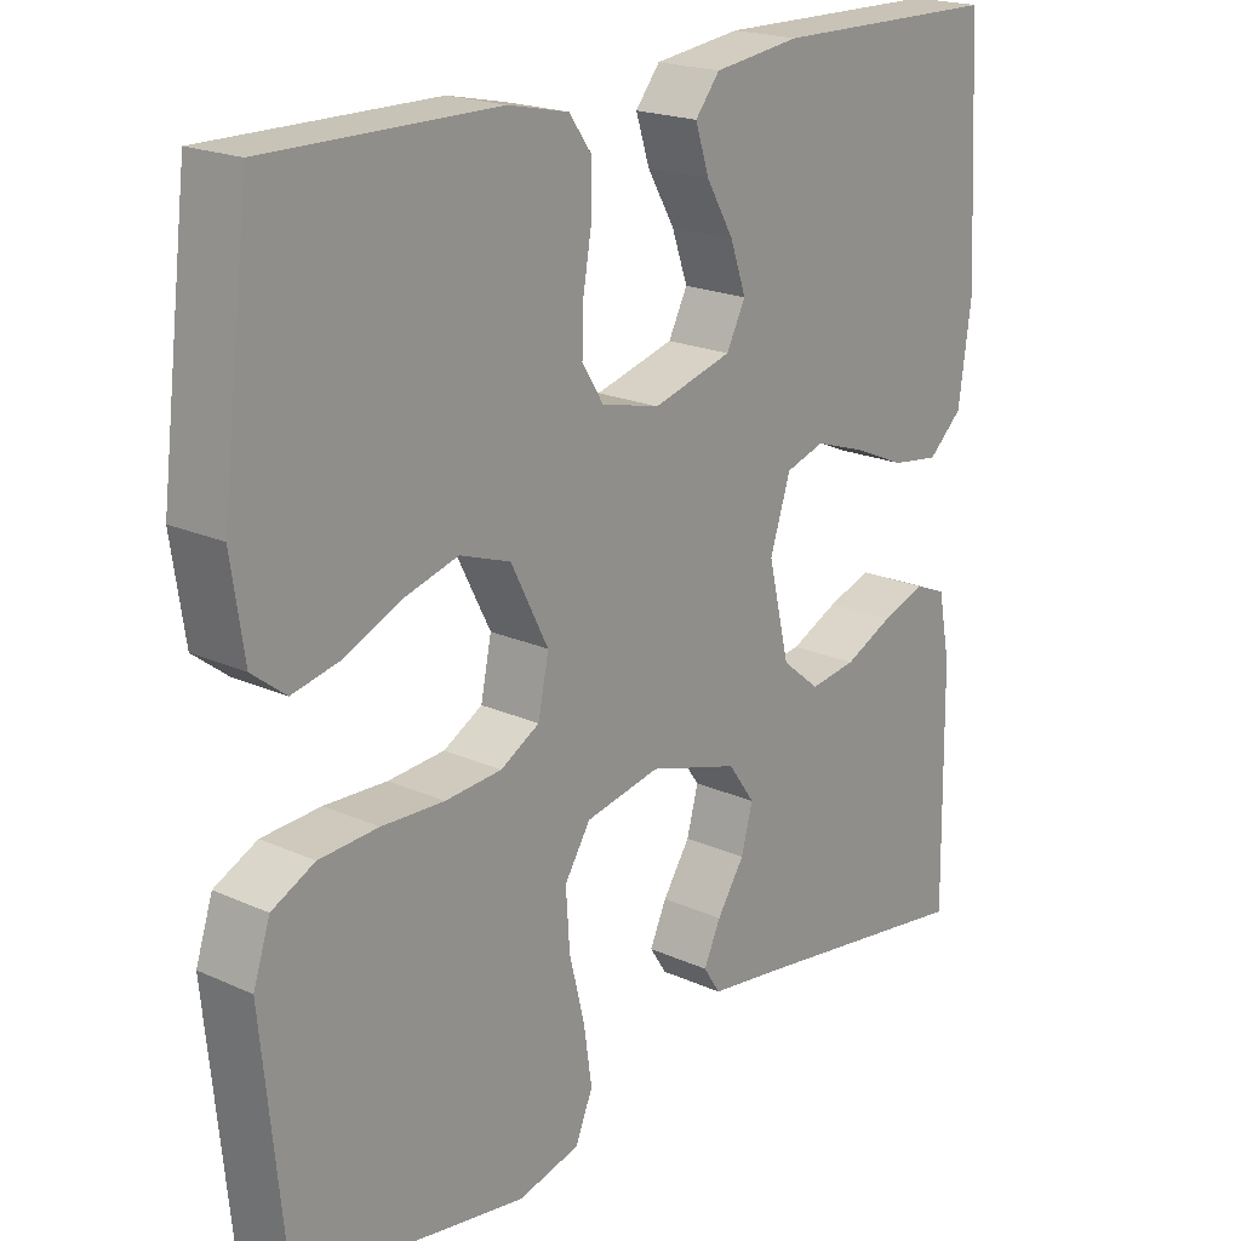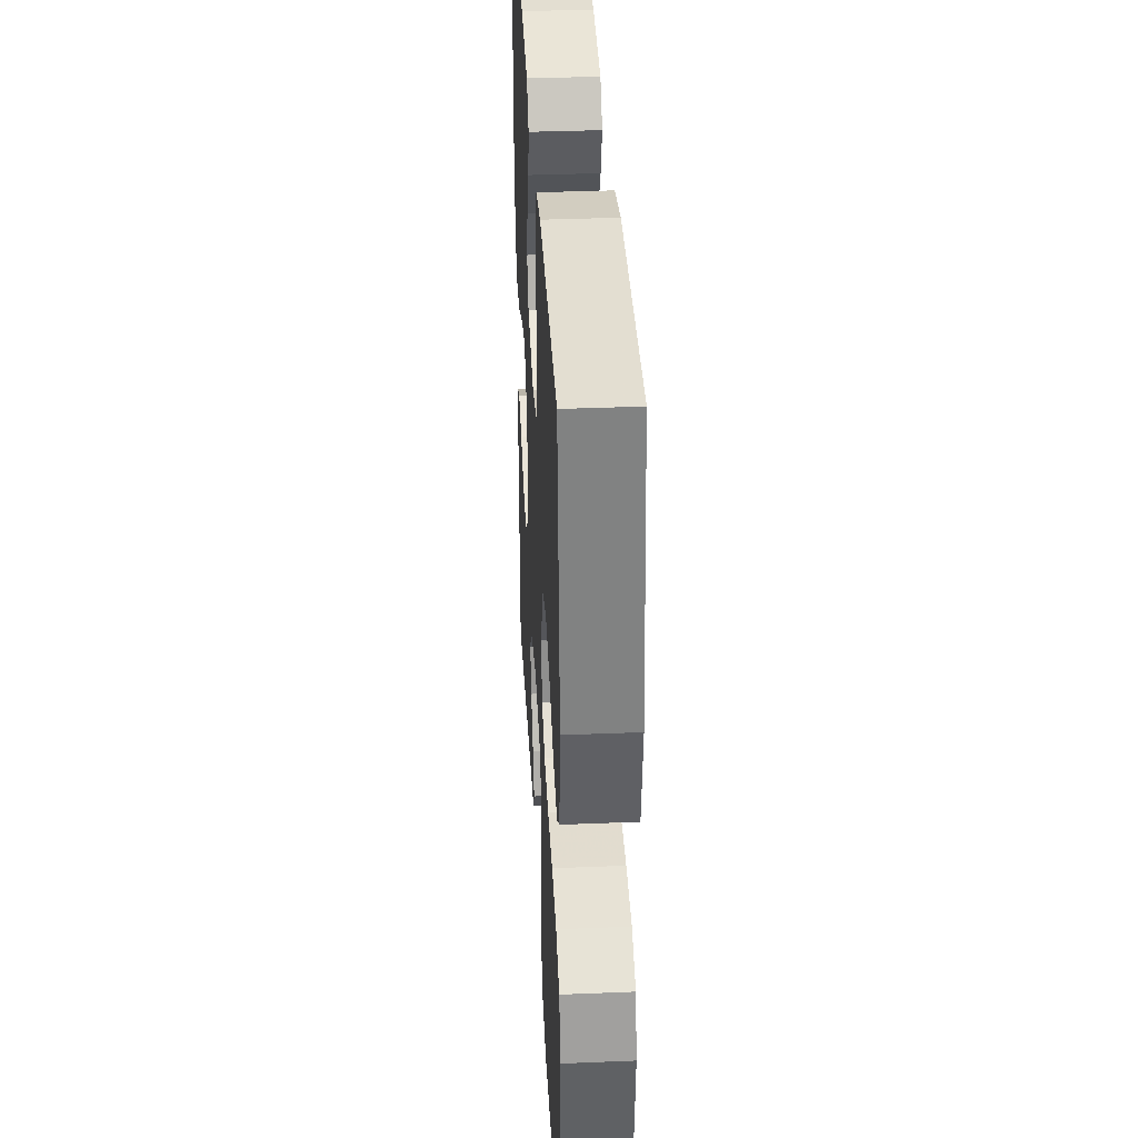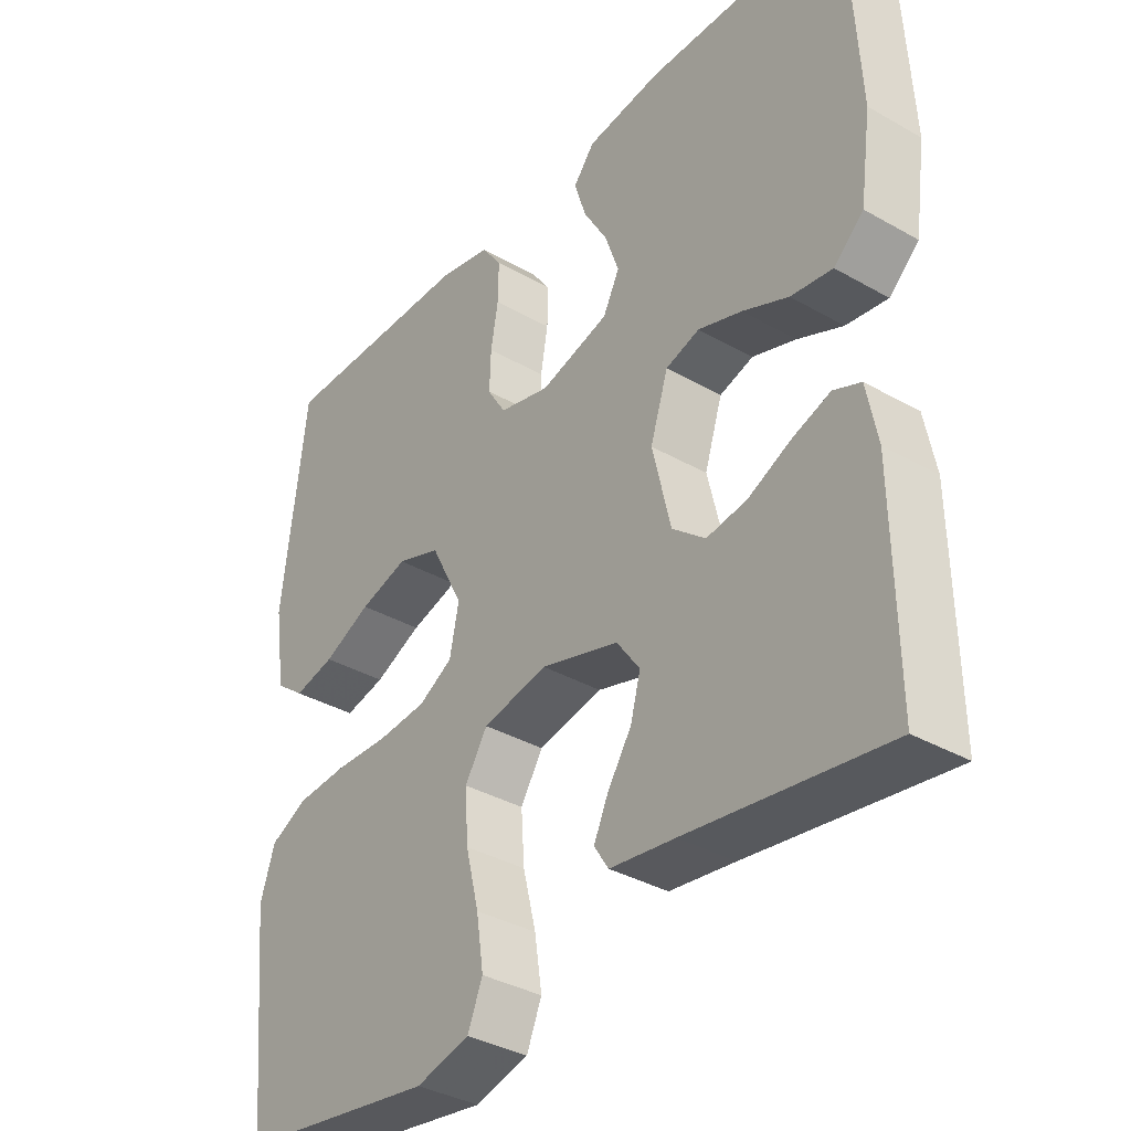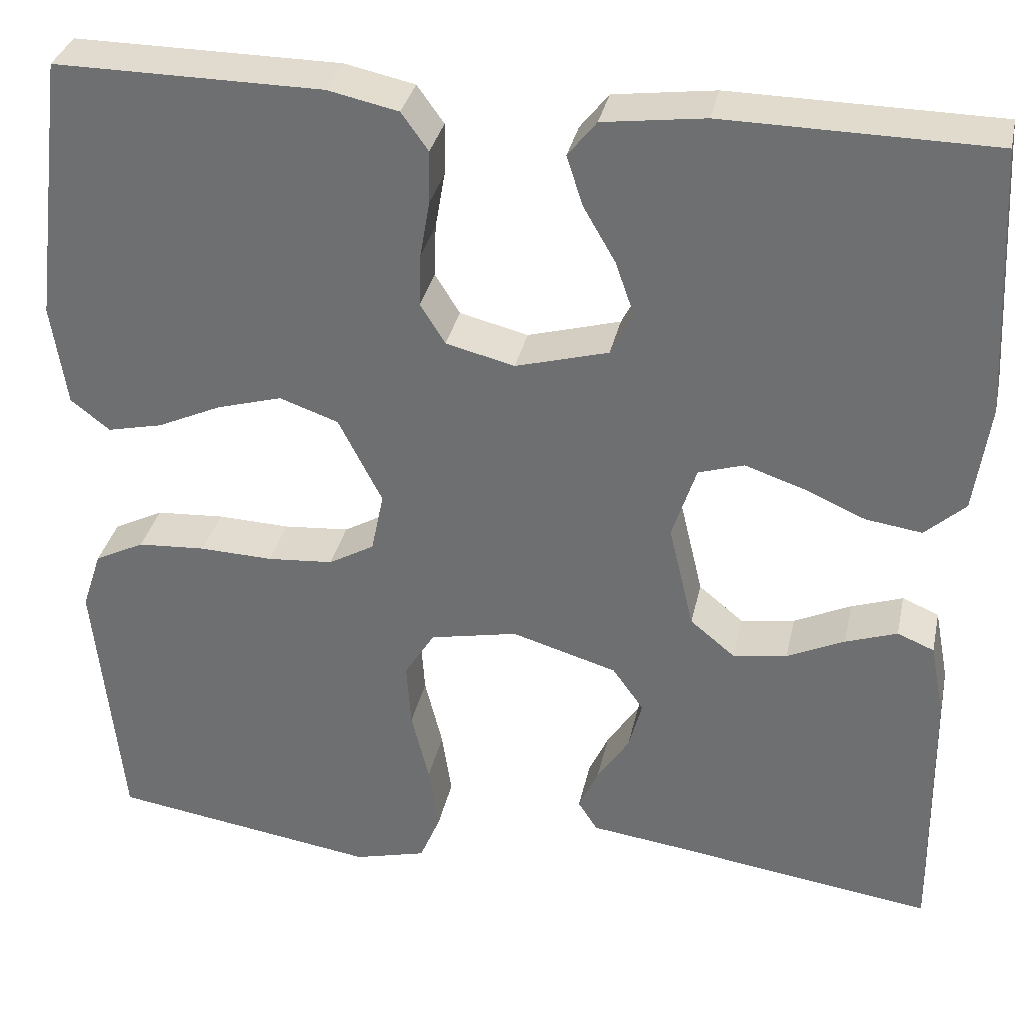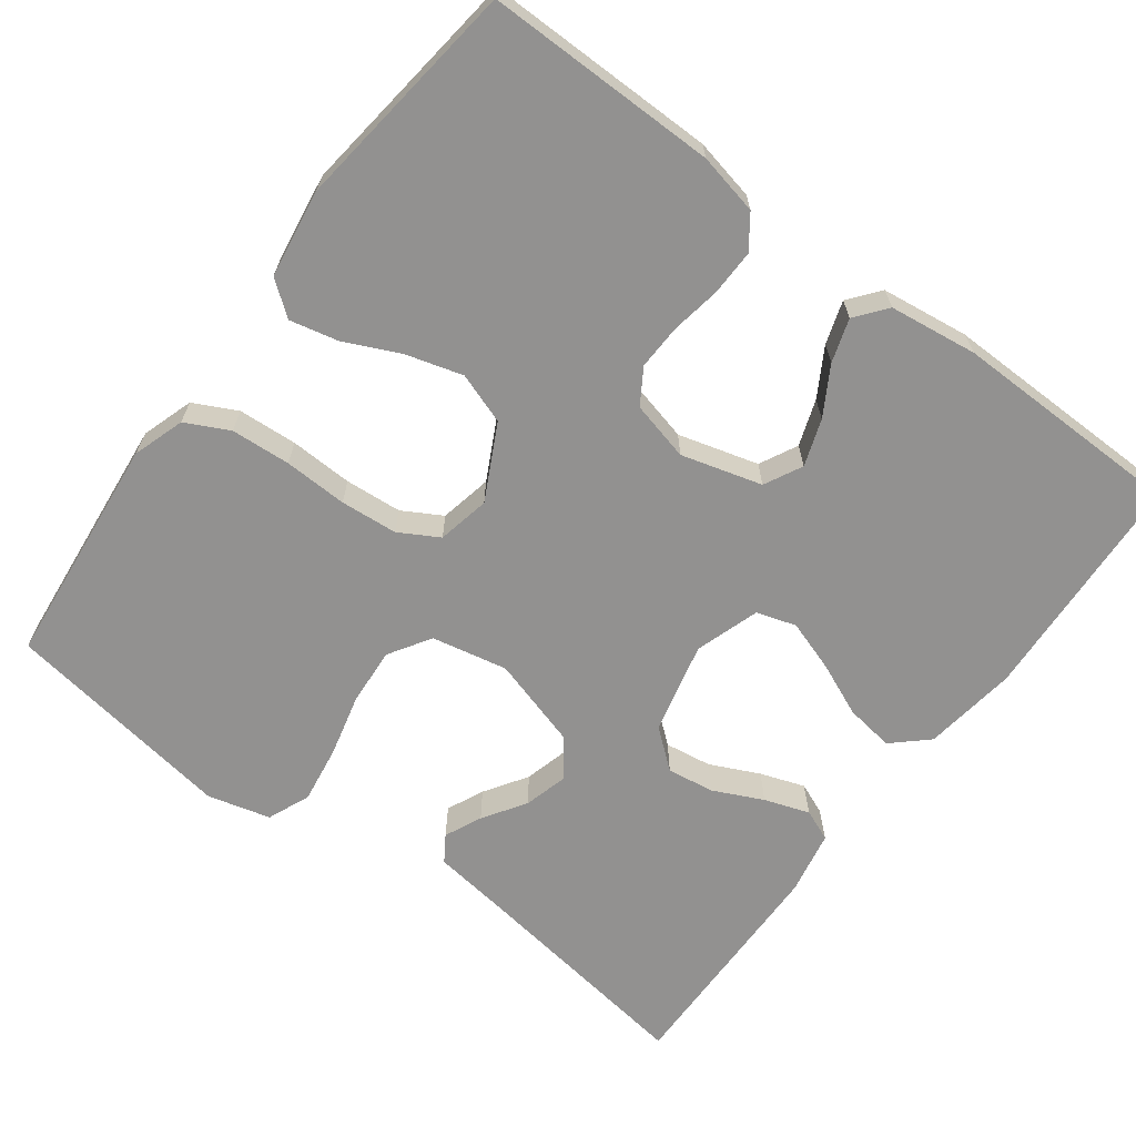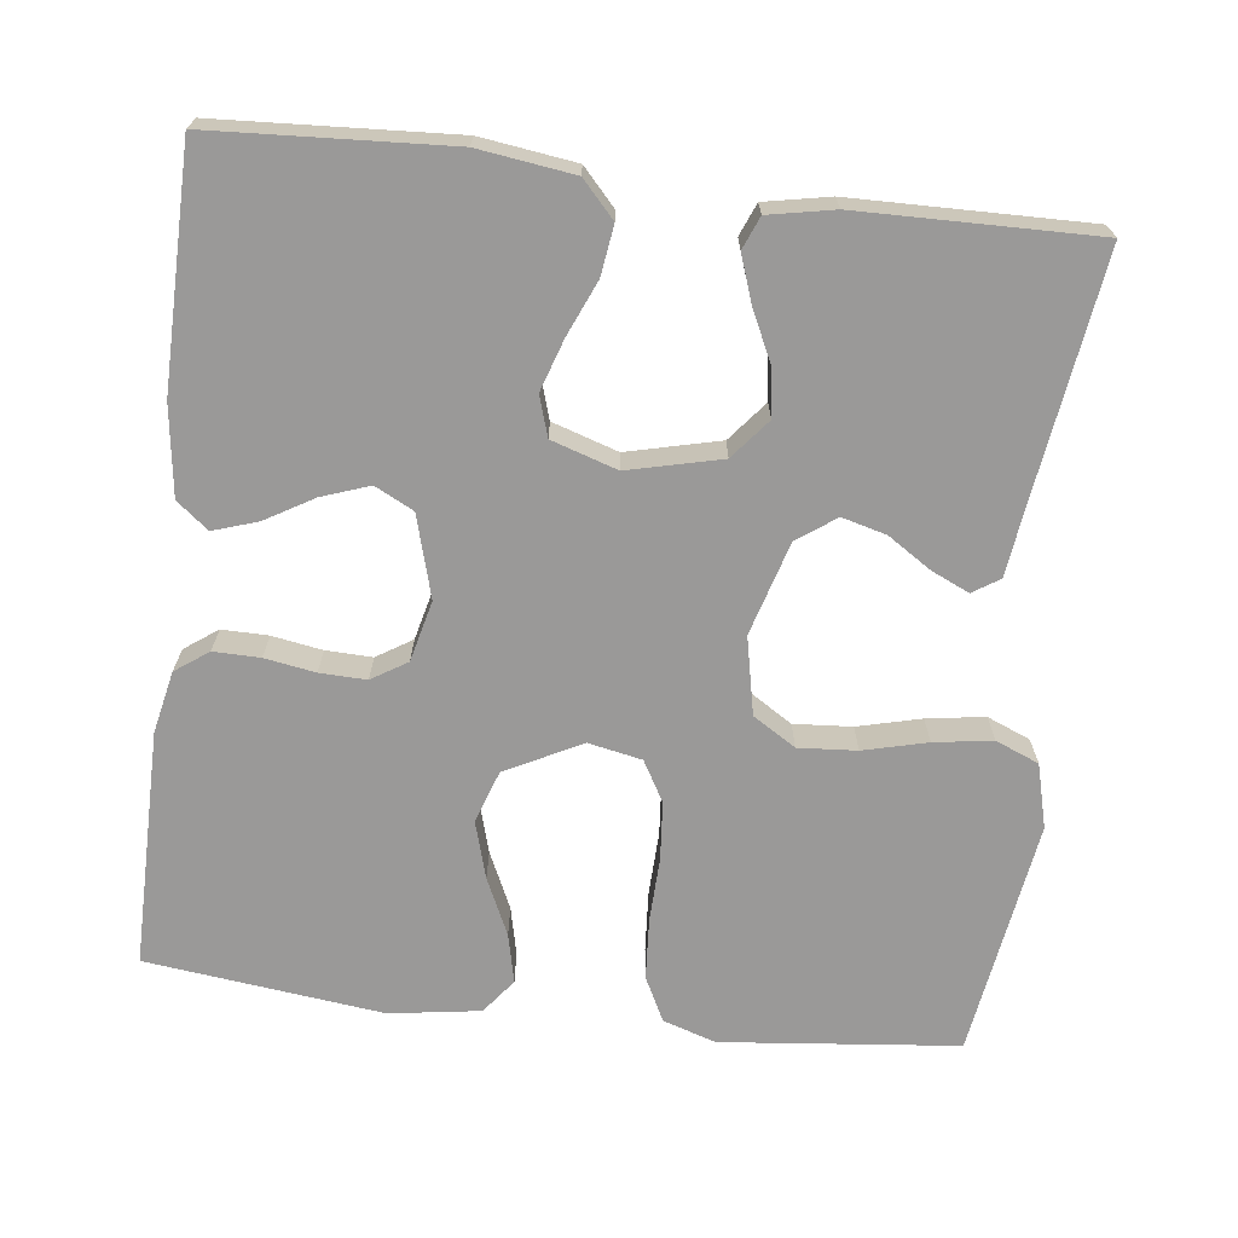
<metadata>
{"format":"obj","ext":"obj","renderer":"f3d","projection":"perspective","resolution":1024,"background":"white","views":[{"elev":20.0,"azim":-50.1,"up":"+Z"},{"elev":36.7,"azim":-93.0,"up":"+Z"},{"elev":-35.9,"azim":53.1,"up":"+Z"},{"elev":33.4,"azim":12.0,"up":"+Z"},{"elev":-66.1,"azim":-36.7,"up":"+Y"},{"elev":-69.1,"azim":83.3,"up":"+Y"}]}
</metadata>
<code>
v 0.5 0.07 0.5
v 0.516 0.07 0.2
v 0.499 0.07 0.079
v 0.454 0.07 0.038
v 0.391 0.07 0.047
v 0.322 0.07 0.077
v 0.256 0.07 0.099
v 0.205 0.07 0.083
v 0.178 0.07 0
v 0.206 0.07 -0.118
v 0.256 0.07 -0.159
v 0.317 0.07 -0.15
v 0.381 0.07 -0.12
v 0.439 0.07 -0.1
v 0.48 0.07 -0.117
v 0.496 0.07 -0.2
v 0.5 0.07 -0.5
v 0.2 0.07 -0.457
v 0.102 0.07 -0.444
v 0.08 0.07 -0.41
v 0.102 0.07 -0.362
v 0.138 0.07 -0.307
v 0.153 0.07 -0.251
v 0.118 0.07 -0.202
v 0 0.07 -0.167
v -0.098 0.07 -0.187
v -0.132 0.07 -0.241
v -0.127 0.07 -0.315
v -0.107 0.07 -0.396
v -0.096 0.07 -0.47
v -0.119 0.07 -0.525
v -0.2 0.07 -0.546
v -0.5 0.07 -0.5
v -0.53 0.07 -0.2
v -0.508 0.07 -0.133
v -0.452 0.07 -0.105
v -0.375 0.07 -0.1
v -0.293 0.07 -0.103
v -0.219 0.07 -0.097
v -0.168 0.07 -0.068
v -0.154 0.07 0
v -0.203 0.07 0.096
v -0.269 0.07 0.119
v -0.342 0.07 0.098
v -0.414 0.07 0.065
v -0.476 0.07 0.051
v -0.52 0.07 0.085
v -0.537 0.07 0.2
v -0.5 0.07 0.5
v -0.2 0.07 0.498
v -0.121 0.07 0.481
v -0.091 0.07 0.439
v -0.092 0.07 0.38
v -0.103 0.07 0.316
v -0.105 0.07 0.257
v -0.077 0.07 0.212
v 0 0.07 0.193
v 0.104 0.07 0.222
v 0.129 0.07 0.271
v 0.108 0.07 0.331
v 0.072 0.07 0.393
v 0.054 0.07 0.449
v 0.086 0.07 0.489
v 0.2 0.07 0.504
v 0.5 0 0.5
v 0.516 0 0.2
v 0.499 0 0.079
v 0.454 0 0.038
v 0.391 0 0.047
v 0.322 0 0.077
v 0.256 0 0.099
v 0.205 0 0.083
v 0.178 0 0
v 0.206 0 -0.118
v 0.256 0 -0.159
v 0.317 0 -0.15
v 0.381 0 -0.12
v 0.439 0 -0.1
v 0.48 0 -0.117
v 0.496 0 -0.2
v 0.5 0 -0.5
v 0.2 0 -0.457
v 0.102 0 -0.444
v 0.08 0 -0.41
v 0.102 0 -0.362
v 0.138 0 -0.307
v 0.153 0 -0.251
v 0.118 0 -0.202
v 0 0 -0.167
v -0.098 0 -0.187
v -0.132 0 -0.241
v -0.127 0 -0.315
v -0.107 0 -0.396
v -0.096 0 -0.47
v -0.119 0 -0.525
v -0.2 0 -0.546
v -0.5 0 -0.5
v -0.53 0 -0.2
v -0.508 0 -0.133
v -0.452 0 -0.105
v -0.375 0 -0.1
v -0.293 0 -0.103
v -0.219 0 -0.097
v -0.168 0 -0.068
v -0.154 0 0
v -0.203 0 0.096
v -0.269 0 0.119
v -0.342 0 0.098
v -0.414 0 0.065
v -0.476 0 0.051
v -0.52 0 0.085
v -0.537 0 0.2
v -0.5 0 0.5
v -0.2 0 0.498
v -0.121 0 0.481
v -0.091 0 0.439
v -0.092 0 0.38
v -0.103 0 0.316
v -0.105 0 0.257
v -0.077 0 0.212
v 0 0 0.193
v 0.104 0 0.222
v 0.129 0 0.271
v 0.108 0 0.331
v 0.072 0 0.393
v 0.054 0 0.449
v 0.086 0 0.489
v 0.2 0 0.504
f 60 61 62 63
f 59 60 63 64
f 51 52 53 54
f 51 54 55
f 50 51 55
f 49 50 55
f 48 49 55 56
f 44 45 46 47
f 43 44 47 48
f 35 36 37 38
f 35 38 39
f 34 35 39
f 33 34 39
f 32 33 39 40
f 28 29 30 31
f 27 28 31 32
f 19 20 21 22
f 18 19 22 23
f 17 18 23
f 16 17 23 24
f 12 13 14 15
f 12 15 16 24
f 3 4 5 6
f 3 6 7
f 2 3 7
f 59 64 1 2
f 58 59 2 7
f 57 58 7 8
f 43 48 56 57
f 42 43 57 8
f 41 42 8 9
f 27 32 40 41
f 26 27 41
f 25 26 41 9
f 24 25 9 10
f 11 12 24
f 10 11 24
f 127 126 125 124
f 128 127 124 123
f 118 117 116 115
f 119 118 115
f 119 115 114
f 119 114 113
f 120 119 113 112
f 111 110 109 108
f 112 111 108 107
f 102 101 100 99
f 103 102 99
f 103 99 98
f 103 98 97
f 104 103 97 96
f 95 94 93 92
f 96 95 92 91
f 86 85 84 83
f 87 86 83 82
f 87 82 81
f 88 87 81 80
f 79 78 77 76
f 88 80 79 76
f 70 69 68 67
f 71 70 67
f 71 67 66
f 66 65 128 123
f 71 66 123 122
f 72 71 122 121
f 121 120 112 107
f 72 121 107 106
f 73 72 106 105
f 105 104 96 91
f 105 91 90
f 73 105 90 89
f 74 73 89 88
f 88 76 75
f 88 75 74
f 1 65 66 2
f 2 66 67 3
f 3 67 68 4
f 4 68 69 5
f 5 69 70 6
f 6 70 71 7
f 7 71 72 8
f 8 72 73 9
f 9 73 74 10
f 10 74 75 11
f 11 75 76 12
f 12 76 77 13
f 13 77 78 14
f 14 78 79 15
f 15 79 80 16
f 16 80 81 17
f 17 81 82 18
f 18 82 83 19
f 19 83 84 20
f 20 84 85 21
f 21 85 86 22
f 22 86 87 23
f 23 87 88 24
f 24 88 89 25
f 25 89 90 26
f 26 90 91 27
f 27 91 92 28
f 28 92 93 29
f 29 93 94 30
f 30 94 95 31
f 31 95 96 32
f 32 96 97 33
f 33 97 98 34
f 34 98 99 35
f 35 99 100 36
f 36 100 101 37
f 37 101 102 38
f 38 102 103 39
f 39 103 104 40
f 40 104 105 41
f 41 105 106 42
f 42 106 107 43
f 43 107 108 44
f 44 108 109 45
f 45 109 110 46
f 46 110 111 47
f 47 111 112 48
f 48 112 113 49
f 49 113 114 50
f 50 114 115 51
f 51 115 116 52
f 52 116 117 53
f 53 117 118 54
f 54 118 119 55
f 55 119 120 56
f 56 120 121 57
f 57 121 122 58
f 58 122 123 59
f 59 123 124 60
f 60 124 125 61
f 61 125 126 62
f 62 126 127 63
f 63 127 128 64
f 64 128 65 1

</code>
